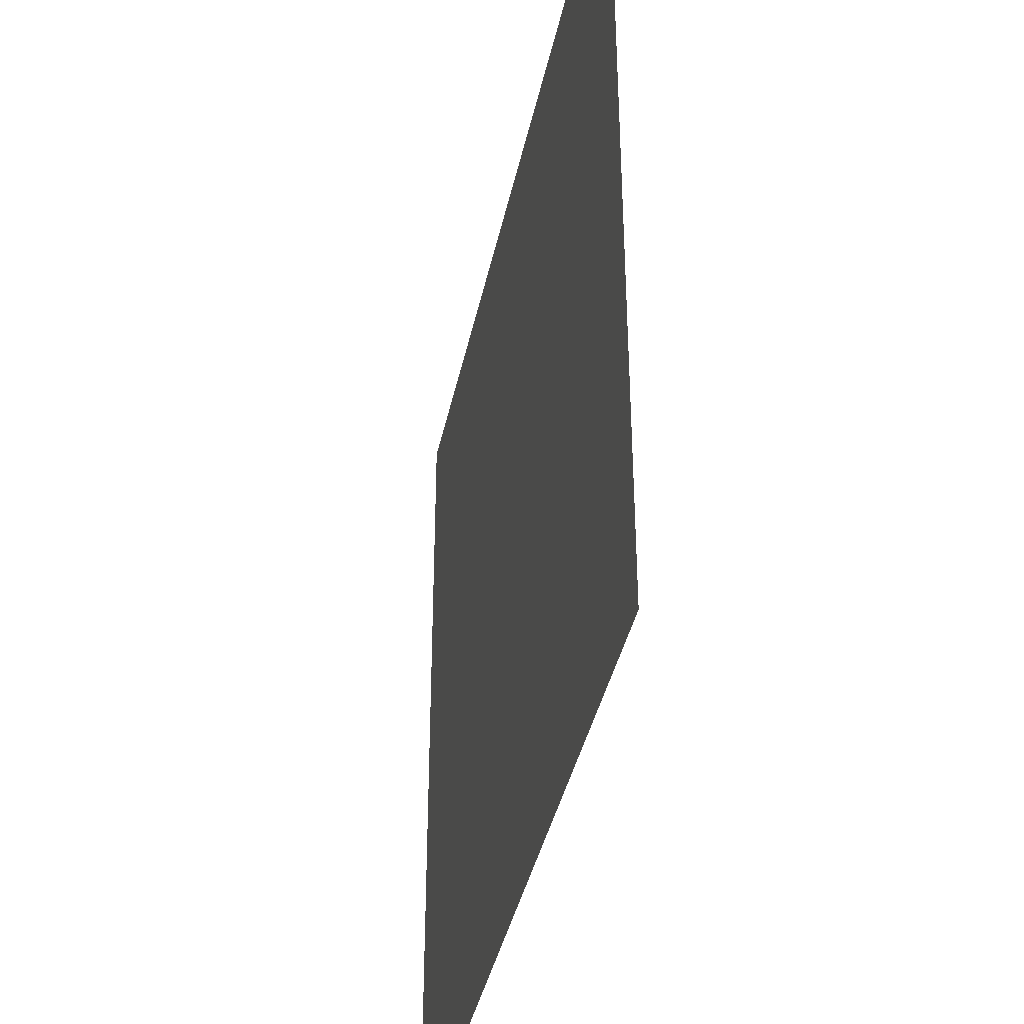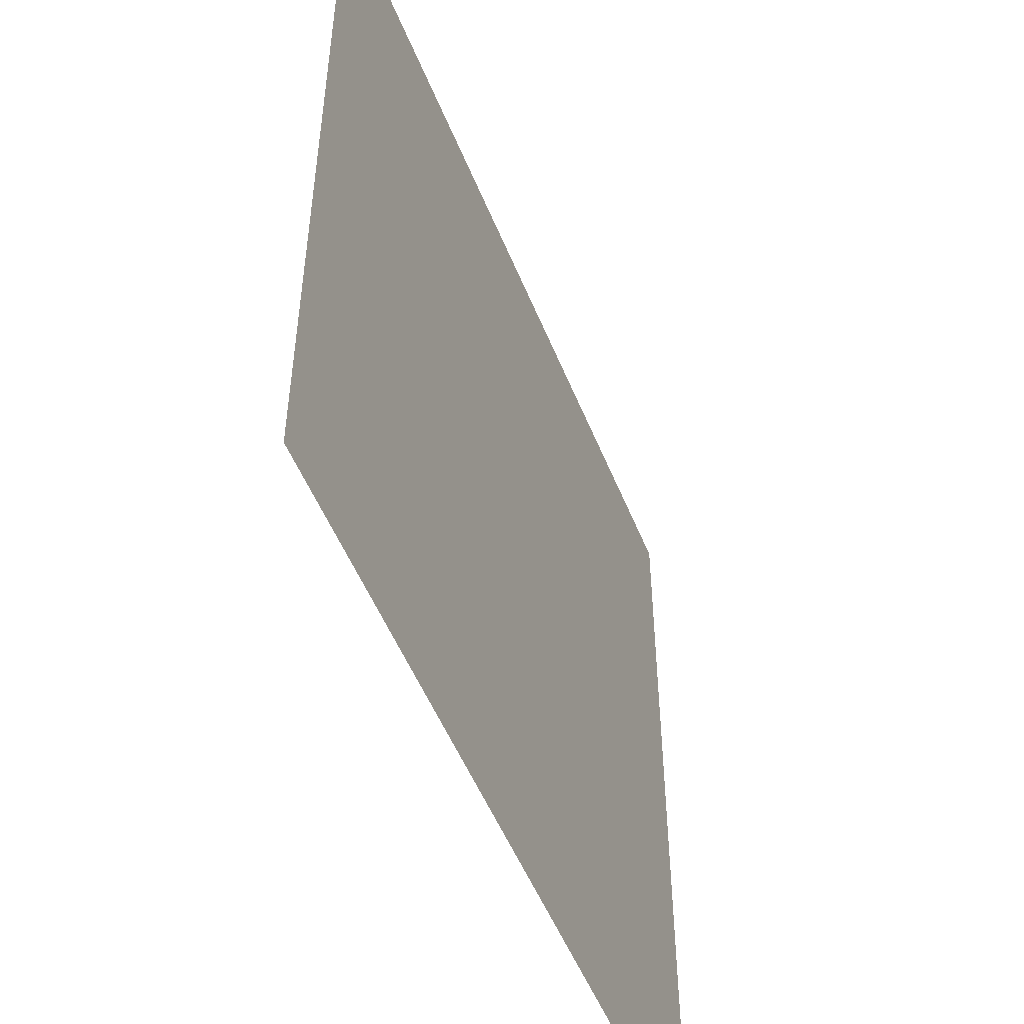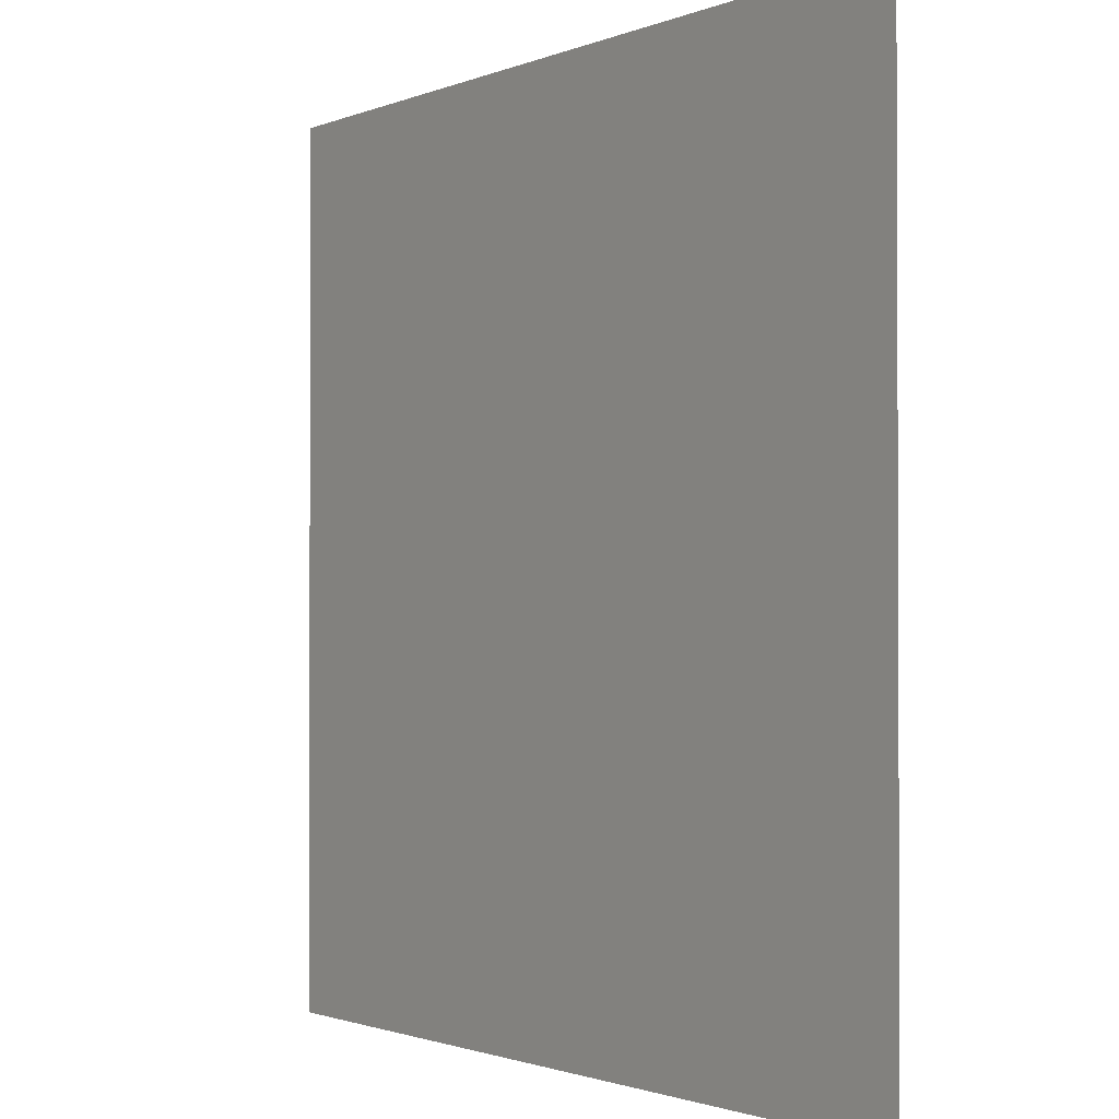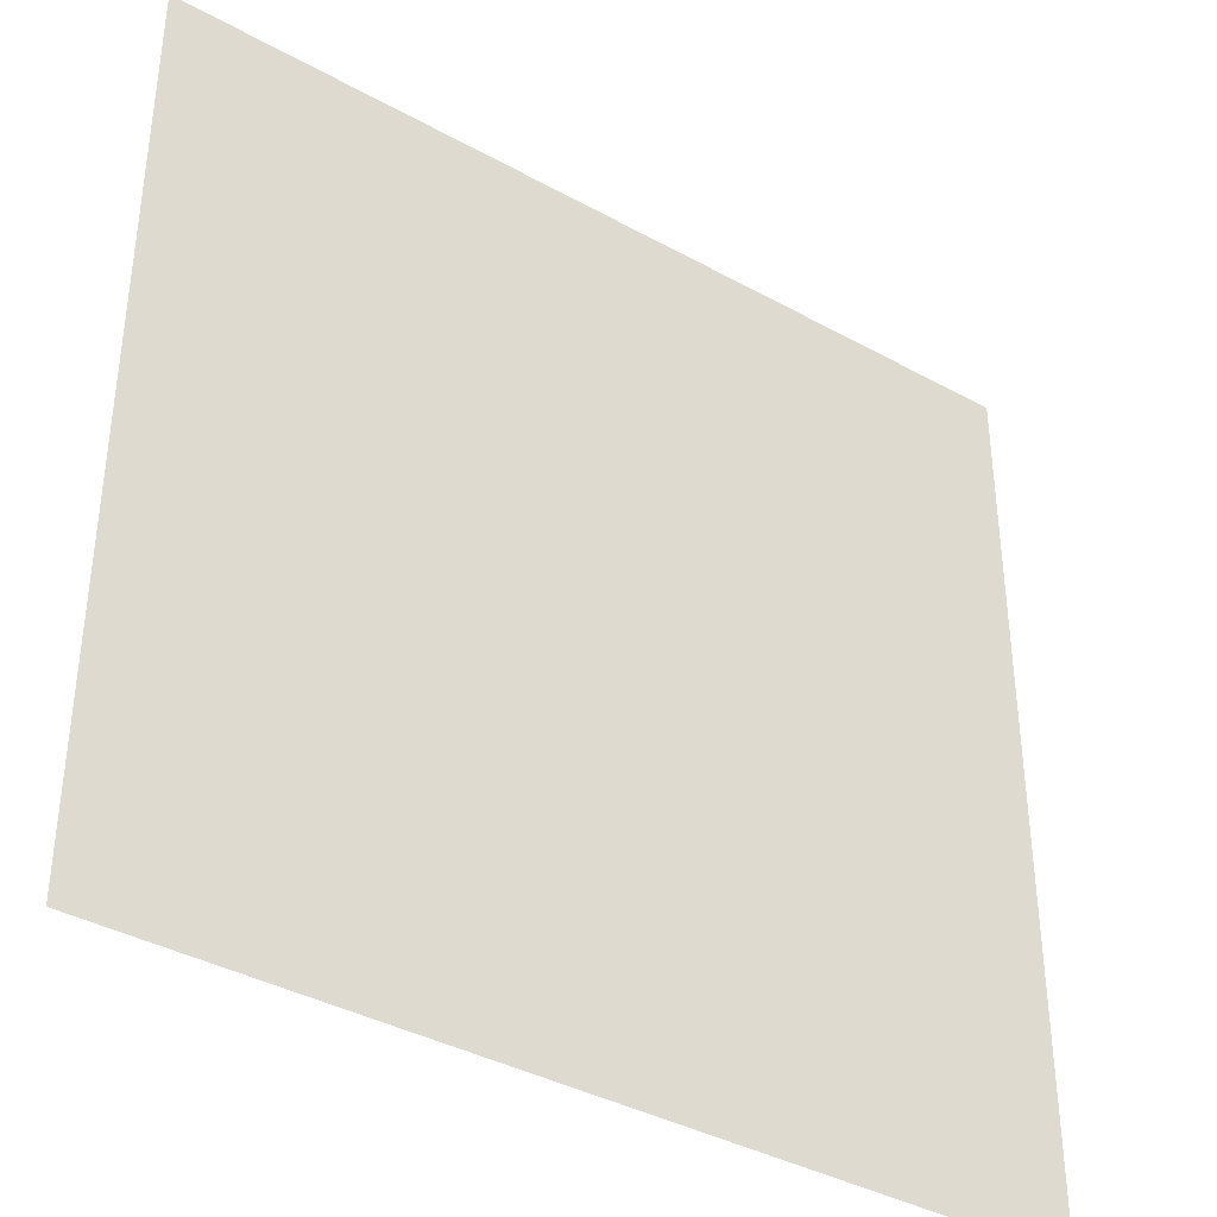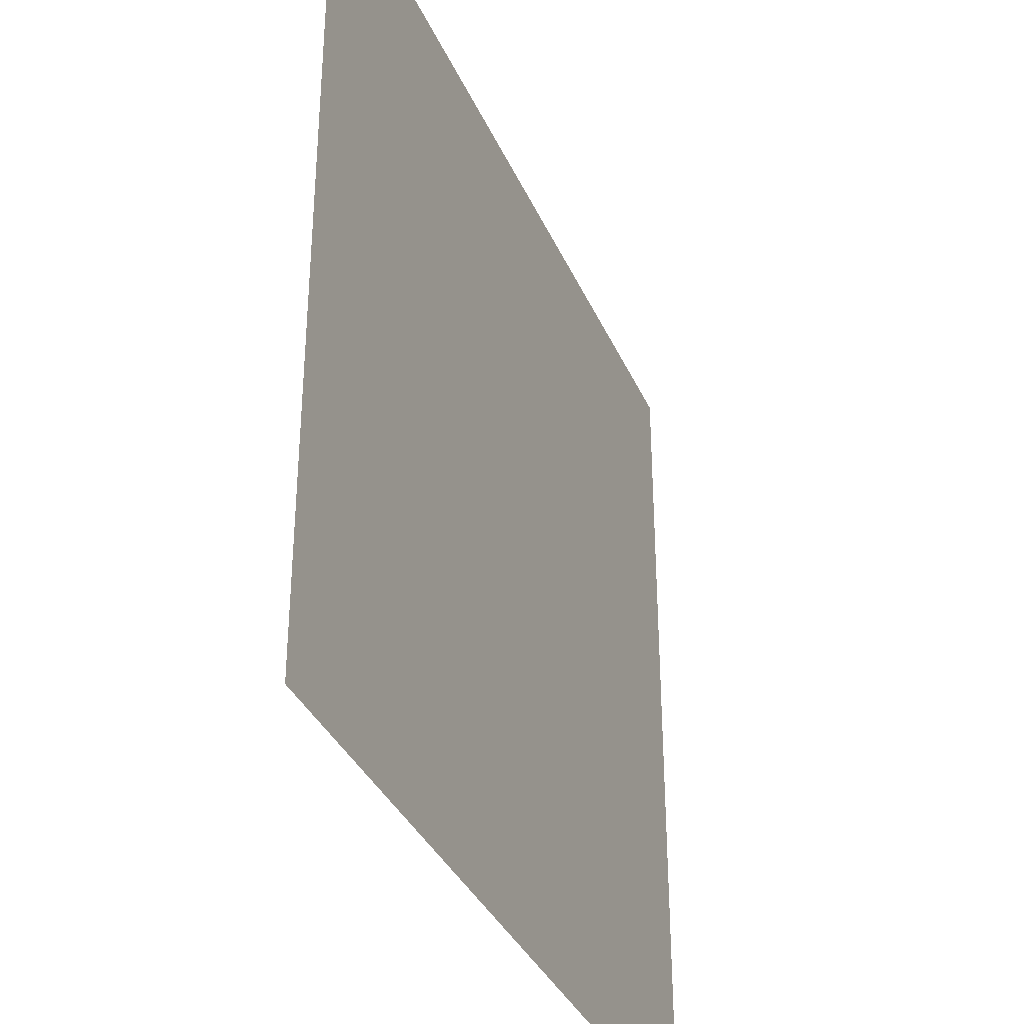
<metadata>
{"format":"obj","ext":"obj","renderer":"f3d","projection":"perspective","resolution":1024,"background":"white","views":[{"elev":-39.2,"azim":78.3,"up":"+Y"},{"elev":-51.8,"azim":111.6,"up":"+Y"},{"elev":-1.4,"azim":55.6,"up":"+Y"},{"elev":-38.0,"azim":144.8,"up":"+Y"},{"elev":-35.3,"azim":-68.4,"up":"+Y"}]}
</metadata>
<code>
v -384 -288 0
v -1408 -288 0
v -1408 736 0
v -384 736 0
g test-elipse_mesh_0006
f 1 2 3 4

</code>
